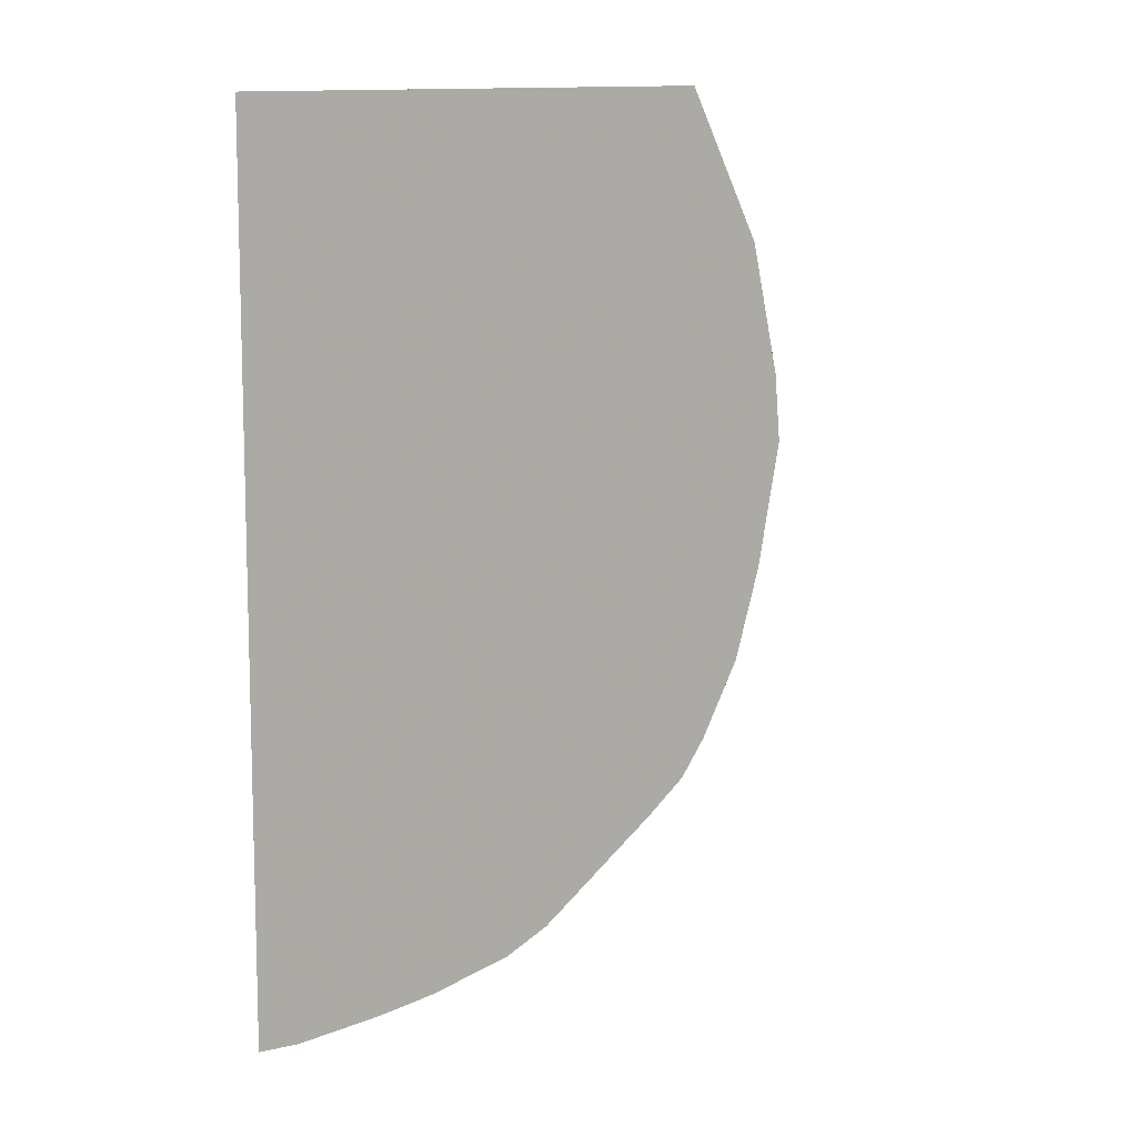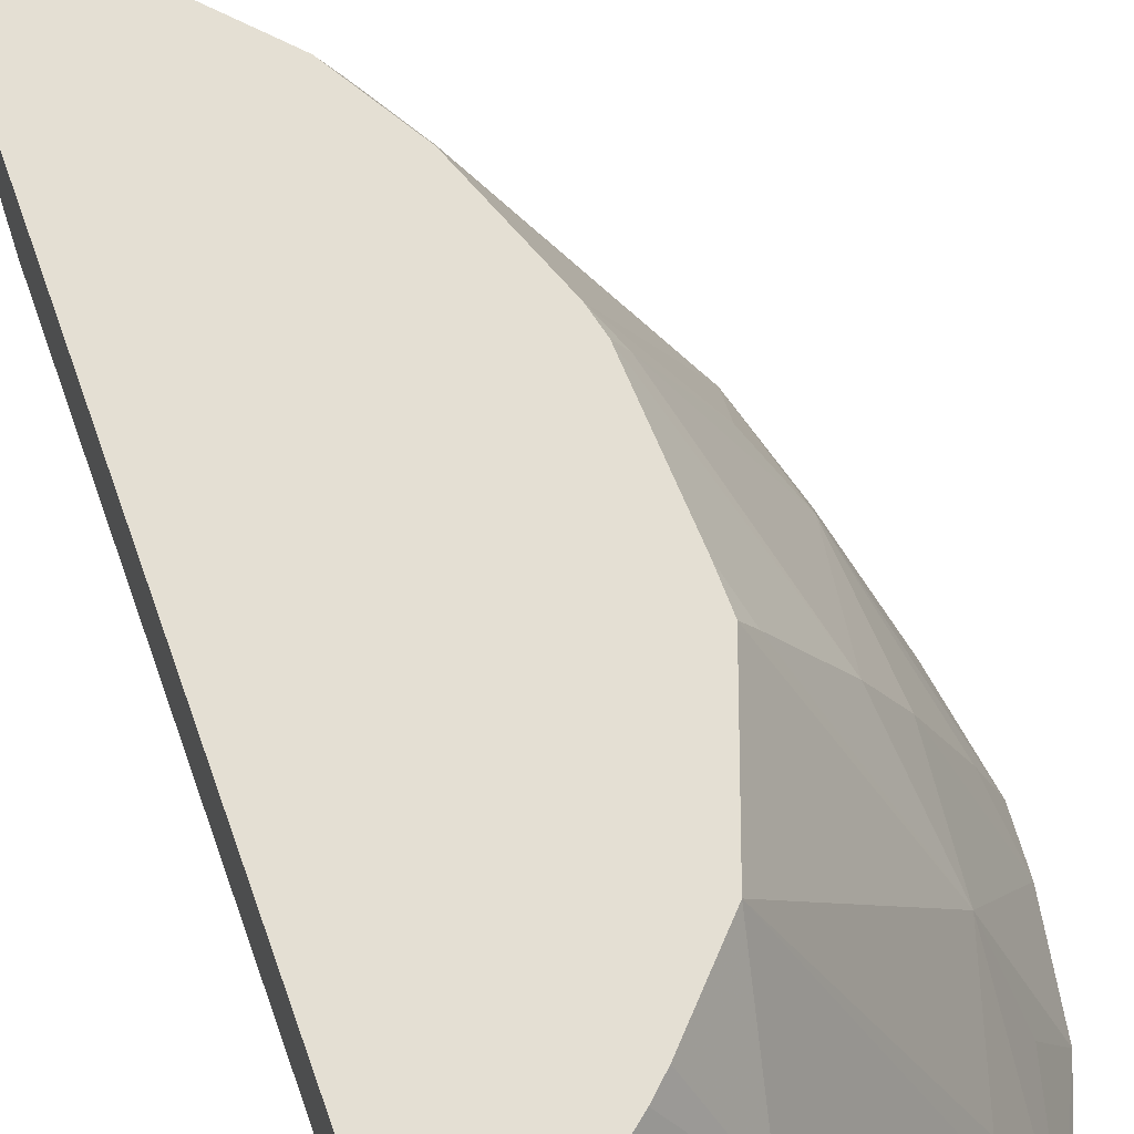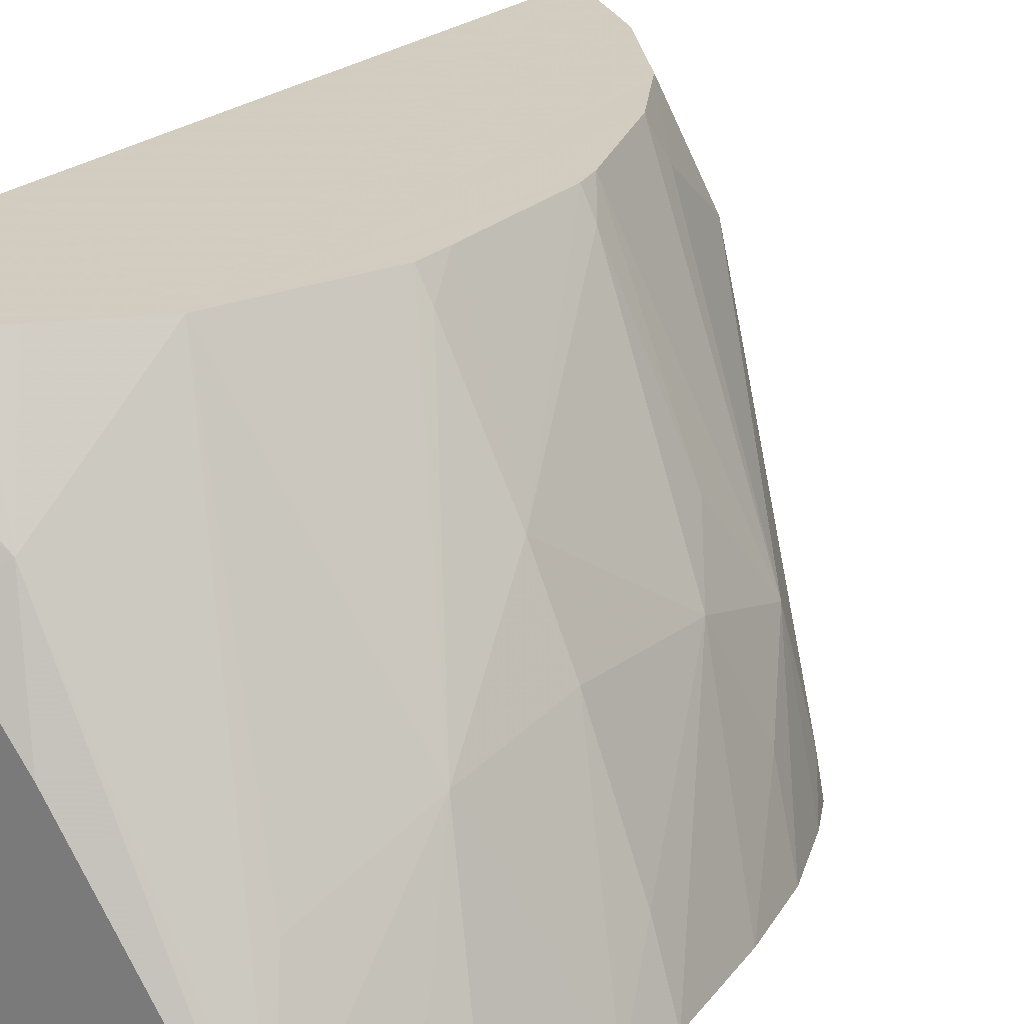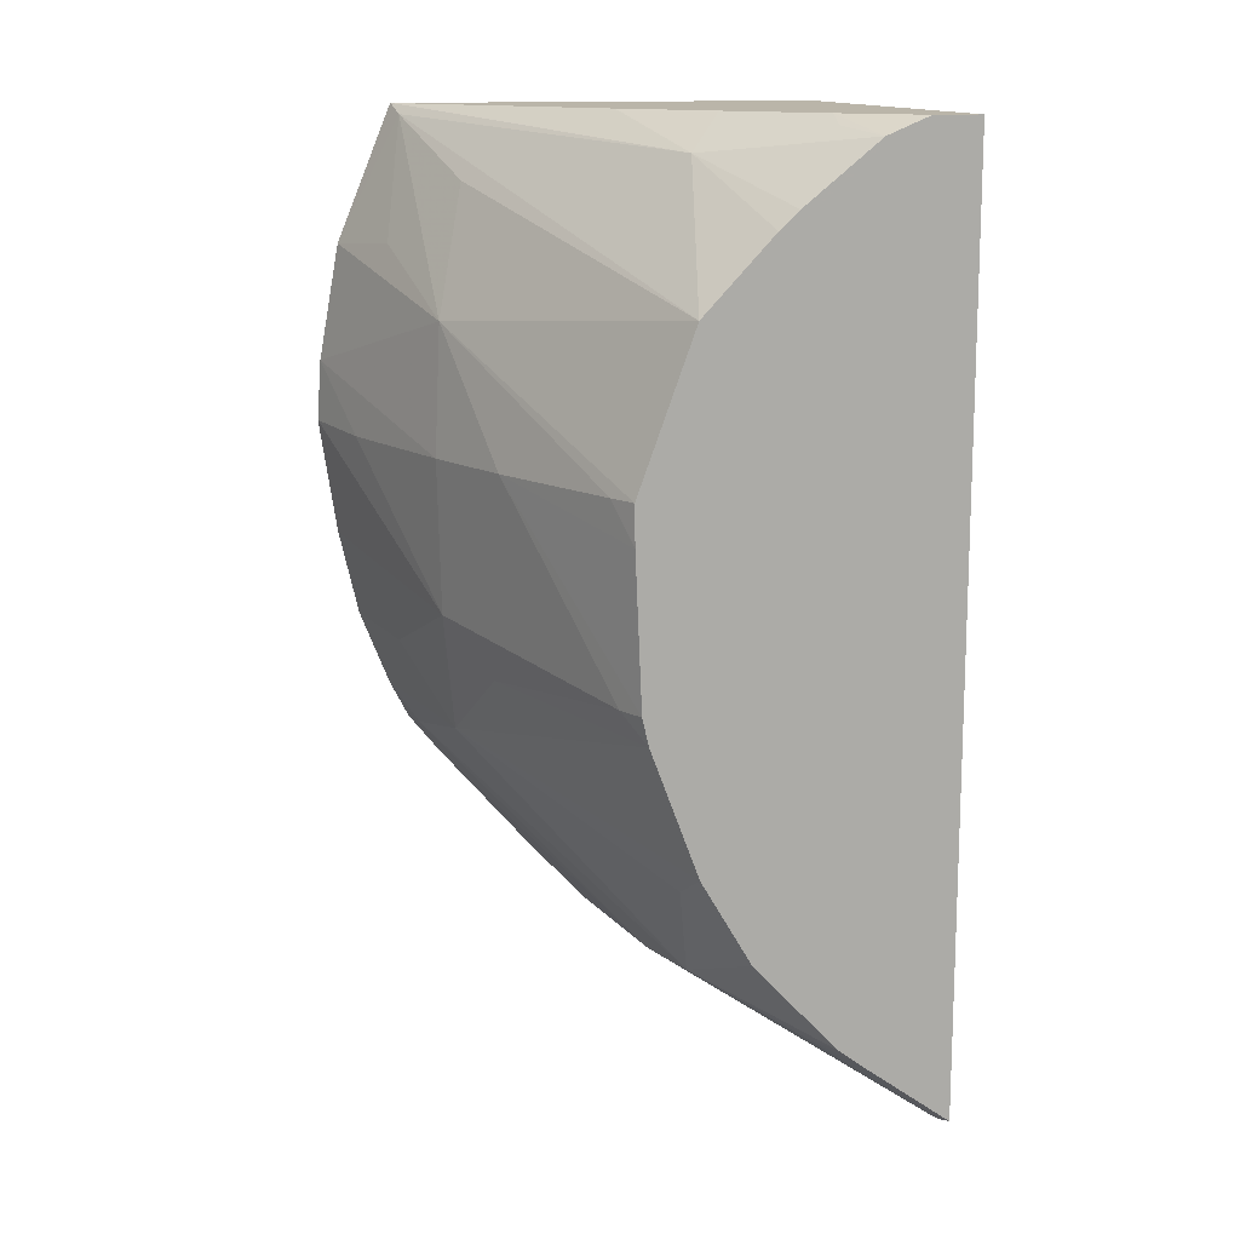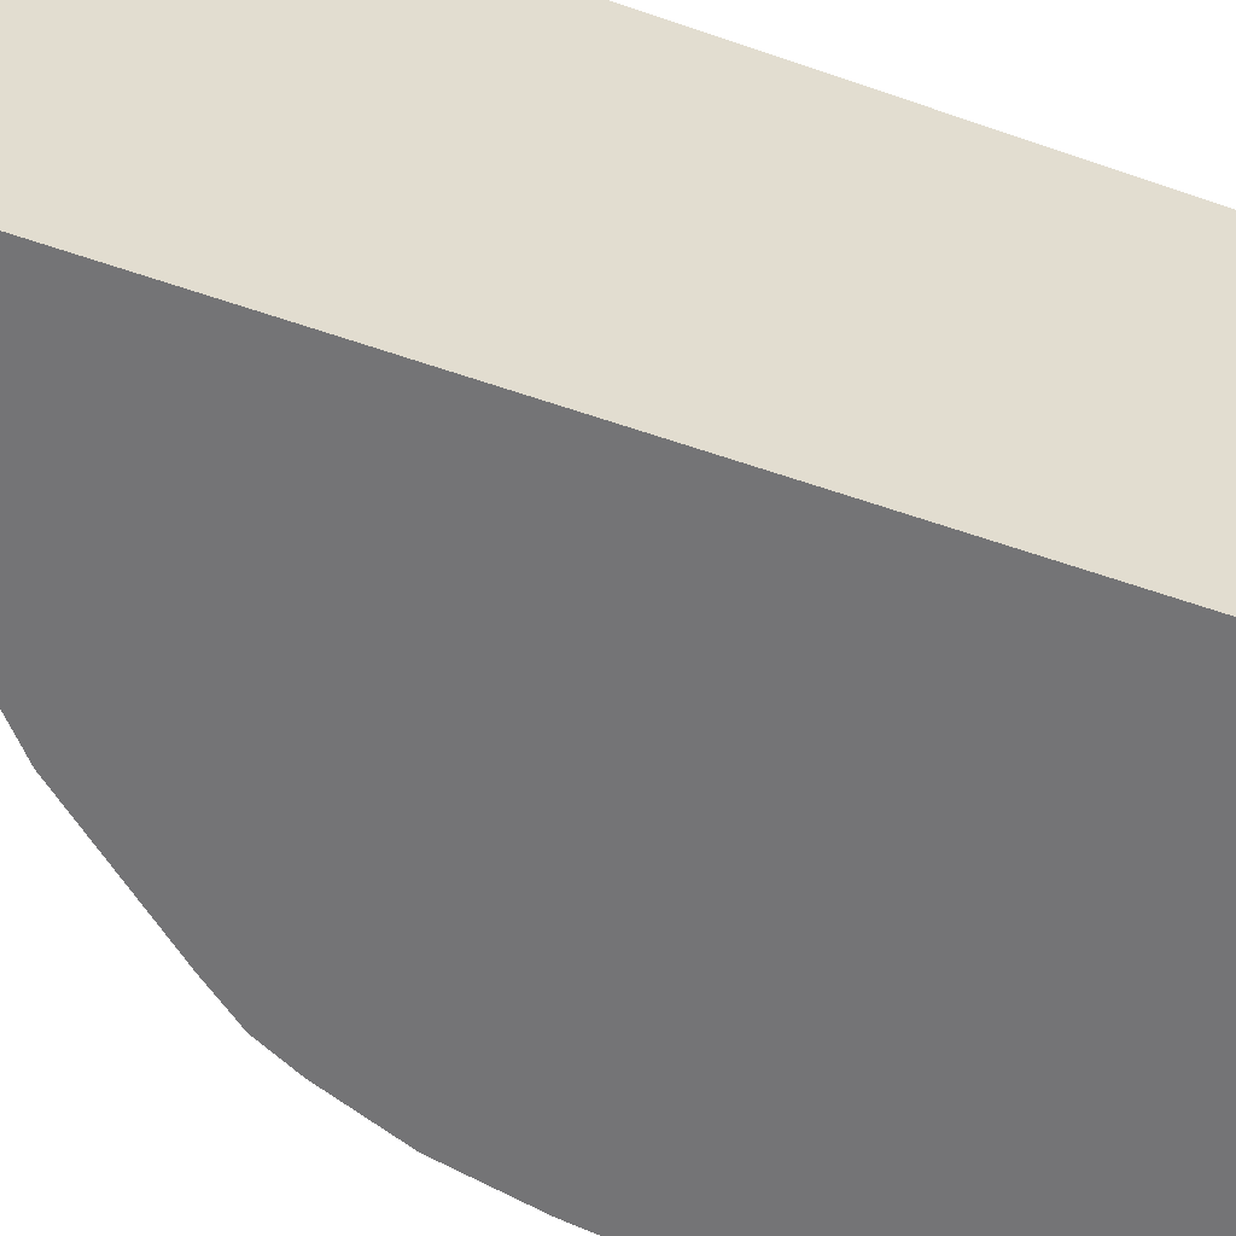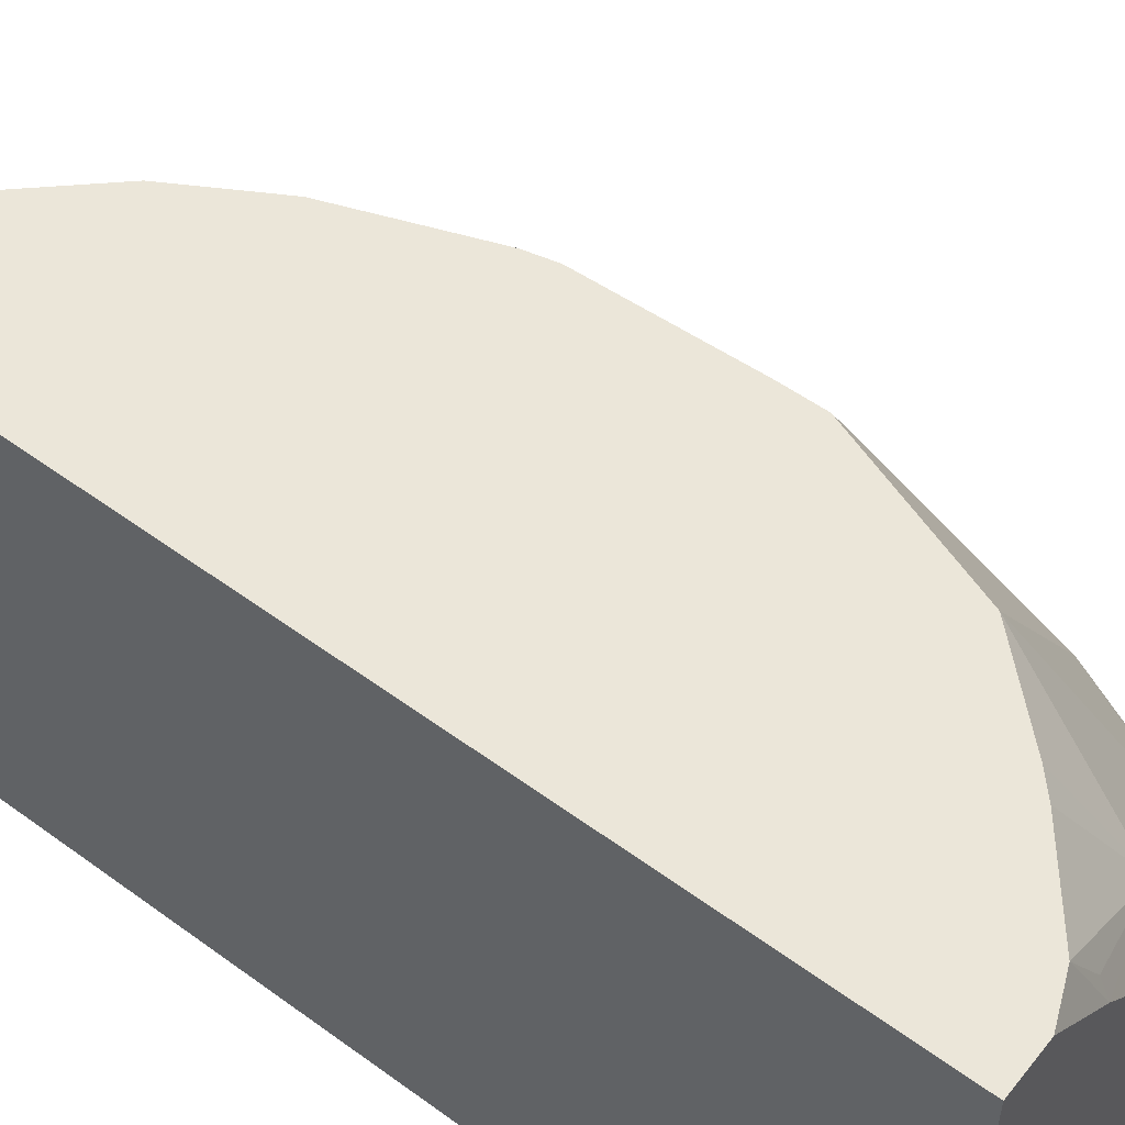
<metadata>
{"format":"obj","ext":"obj","renderer":"f3d","projection":"perspective","resolution":1024,"background":"white","views":[{"elev":9.5,"azim":14.6,"up":"+Z"},{"elev":66.6,"azim":-19.7,"up":"+Y"},{"elev":24.3,"azim":36.5,"up":"+Y"},{"elev":13.6,"azim":167.0,"up":"+Z"},{"elev":-56.3,"azim":-110.0,"up":"+Y"},{"elev":55.1,"azim":-52.3,"up":"+Y"}]}
</metadata>
<code>
v -0.04868 0.1944 0.0146
v -0.04886 0.1949 0.01457
v -0.0487 0.1944 0.01497
v -0.04879 0.1944 0.01388
v -0.04924 0.1957 0.01363
v -0.04921 0.1958 0.01457
v -0.04926 0.1956 0.01533
v -0.04883 0.1944 0.01568
v -0.04891 0.1944 0.01336
v -0.04908 0.195 0.01331
v -0.04935 0.1954 0.01286
v -0.04948 0.1961 0.01331
v -0.04996 0.1972 0.01341
v -0.04947 0.1964 0.01457
v -0.05034 0.1974 0.0155
v -0.04945 0.1953 0.01611
v -0.04921 0.1945 0.01646
v -0.04907 0.1949 0.01572
v -0.04991 0.1972 0.01457
v -0.05 0.1974 0.01457
v -0.04918 0.1944 0.01652
v -0.04917 0.1944 0.01652
v -0.04909 0.1944 0.01289
v -0.05008 0.1974 0.01324
v -0.04924 0.1947 0.01269
v -0.05048 0.1966 0.01167
v -0.05032 0.1971 0.01232
v -0.05037 0.1974 0.01247
v -0.05004 0.1974 0.01341
v -0.05 0.1974 0.01432
v -0.05075 0.1974 0.01595
v -0.05048 0.1966 0.01631
v -0.04924 0.1945 0.01652
v -0.05185 0.1944 0.01652
v -0.04921 0.1944 0.01265
v -0.0504 0.196 0.01158
v -0.05185 0.197 0.01079
v -0.05185 0.1972 0.01084
v -0.05107 0.1971 0.01138
v -0.05117 0.1974 0.01141
v -0.05067 0.1974 0.01195
v -0.05063 0.1974 0.01202
v -0.05087 0.1974 0.01605
v -0.05132 0.1974 0.01642
v -0.05116 0.1971 0.01647
v -0.05116 0.197 0.01652
v -0.05069 0.1964 0.01652
v -0.05024 0.1959 0.01652
v -0.05185 0.1974 0.01652
v -0.05185 0.1944 0.01073
v -0.0494 0.1944 0.01241
v -0.05027 0.1949 0.01149
v -0.05107 0.196 0.01111
v -0.05185 0.196 0.01064
v -0.05185 0.1973 0.01089
v -0.0513 0.1974 0.01131
v -0.05141 0.1974 0.01646
v -0.05157 0.1974 0.01652
v -0.05185 0.1974 0.0109
v -0.05185 0.1947 0.01068
v -0.05159 0.1944 0.01081
v -0.05002 0.1944 0.0117
v -0.05026 0.1944 0.01149
v -0.05107 0.1949 0.01101
v -0.05185 0.196 0.01064
v -0.05185 0.1949 0.01067
v -0.05107 0.1944 0.01104
v -0.05072 0.1944 0.01121
f 1 2 3
f 1 3 8
f 1 8 22
f 1 22 34
f 1 34 50
f 1 50 61
f 1 61 67
f 1 67 68
f 1 68 63
f 1 63 62
f 1 62 51
f 1 51 35
f 1 35 23
f 1 23 9
f 1 9 4
f 1 4 5
f 1 5 2
f 2 6 3
f 2 5 6
f 3 6 7
f 3 7 8
f 4 9 10
f 4 10 5
f 5 10 11
f 5 11 12
f 5 12 13
f 5 13 14
f 5 14 6
f 6 14 7
f 7 15 16
f 7 16 17
f 7 17 18
f 7 18 8
f 7 14 19
f 7 19 20
f 7 20 15
f 8 18 17
f 8 17 21
f 8 21 22
f 9 23 11
f 9 11 10
f 11 24 12
f 11 23 25
f 11 25 26
f 11 26 27
f 11 27 28
f 11 28 24
f 12 24 13
f 13 24 29
f 13 29 14
f 14 29 30
f 14 30 19
f 15 20 30
f 15 30 29
f 15 29 24
f 15 24 28
f 15 28 42
f 15 42 41
f 15 41 40
f 15 40 56
f 15 56 59
f 15 59 49
f 15 49 58
f 15 58 57
f 15 57 44
f 15 44 43
f 15 43 31
f 15 31 32
f 15 32 17
f 15 17 16
f 17 32 21
f 19 30 20
f 21 32 33
f 21 33 48
f 21 48 47
f 21 47 46
f 21 46 58
f 21 58 49
f 21 49 34
f 21 34 22
f 23 35 25
f 25 35 36
f 25 36 26
f 26 36 37
f 26 37 38
f 26 38 39
f 26 39 40
f 26 40 41
f 26 41 27
f 27 41 42
f 27 42 28
f 31 43 32
f 32 44 45
f 32 45 46
f 32 46 47
f 32 47 48
f 32 48 33
f 32 43 44
f 34 49 59
f 34 59 55
f 34 55 38
f 34 38 37
f 34 37 54
f 34 54 65
f 34 65 66
f 34 66 60
f 34 60 50
f 35 51 36
f 36 51 52
f 36 52 53
f 36 53 37
f 37 53 54
f 38 55 56
f 38 56 39
f 39 56 40
f 44 57 46
f 44 46 45
f 46 57 58
f 50 60 61
f 51 62 52
f 52 62 63
f 52 63 64
f 52 64 65
f 52 65 53
f 53 65 54
f 55 59 56
f 60 66 64
f 60 64 61
f 61 64 67
f 63 68 64
f 64 68 67
f 64 66 65

</code>
